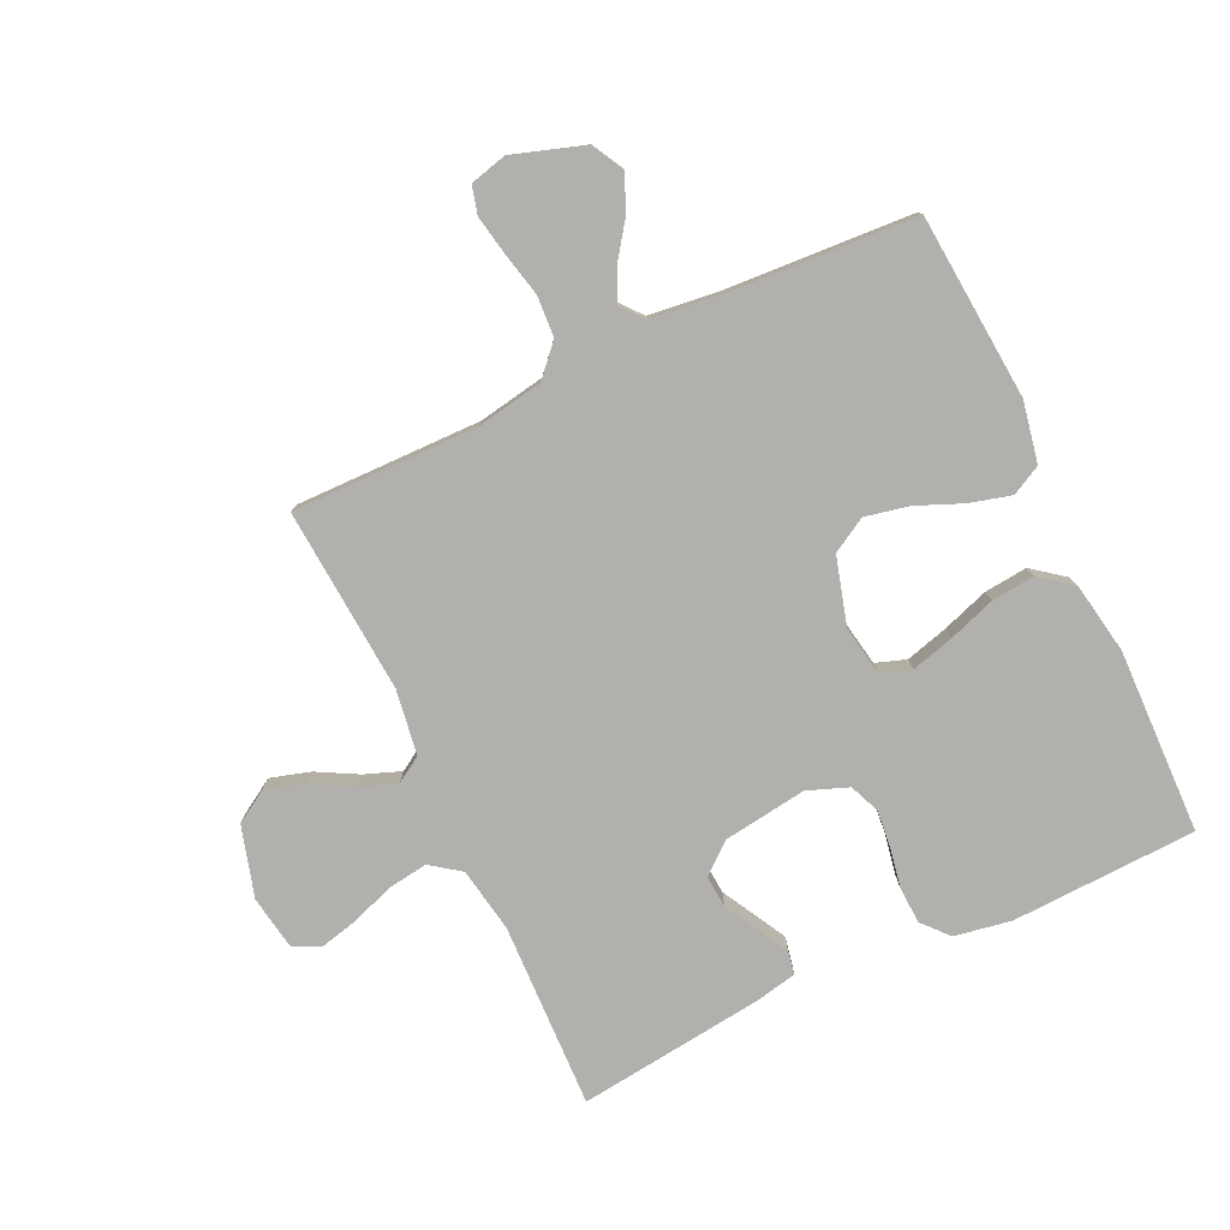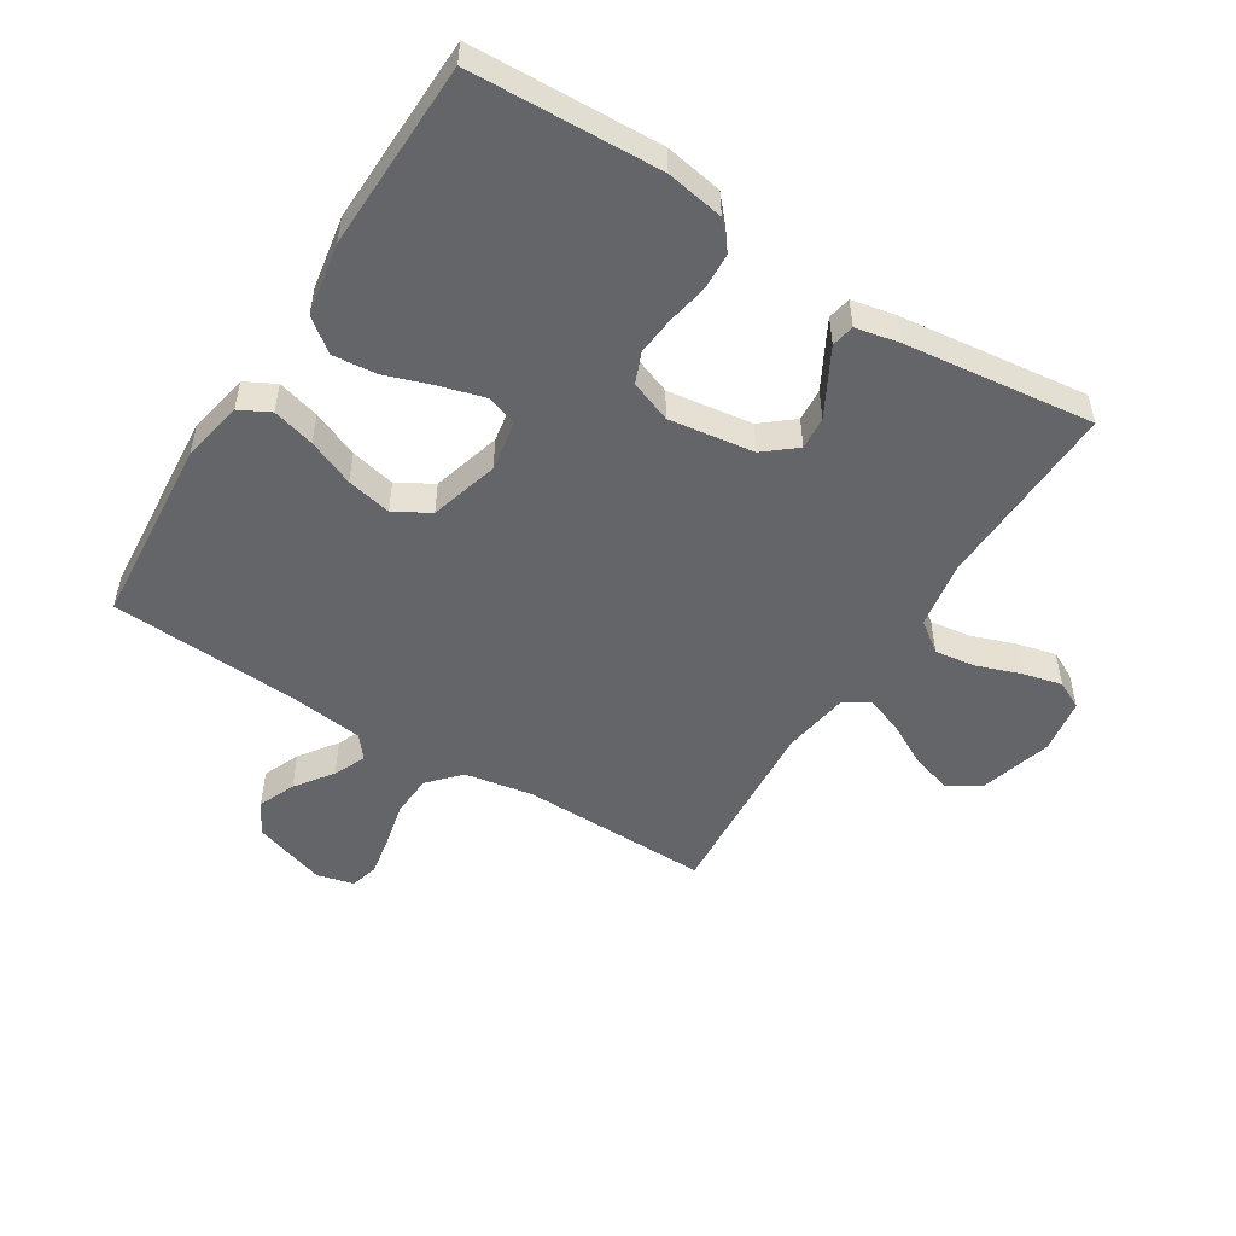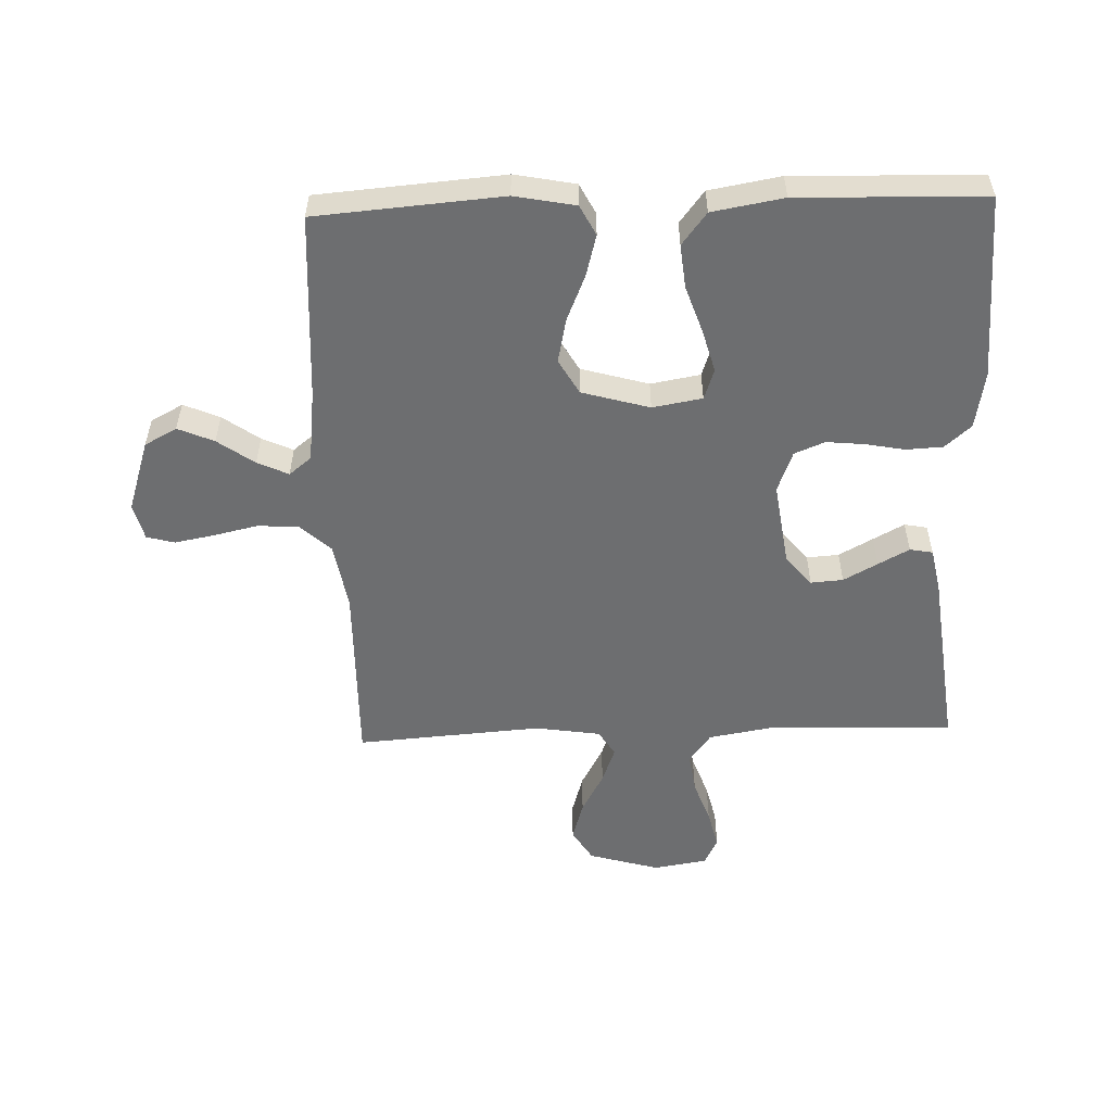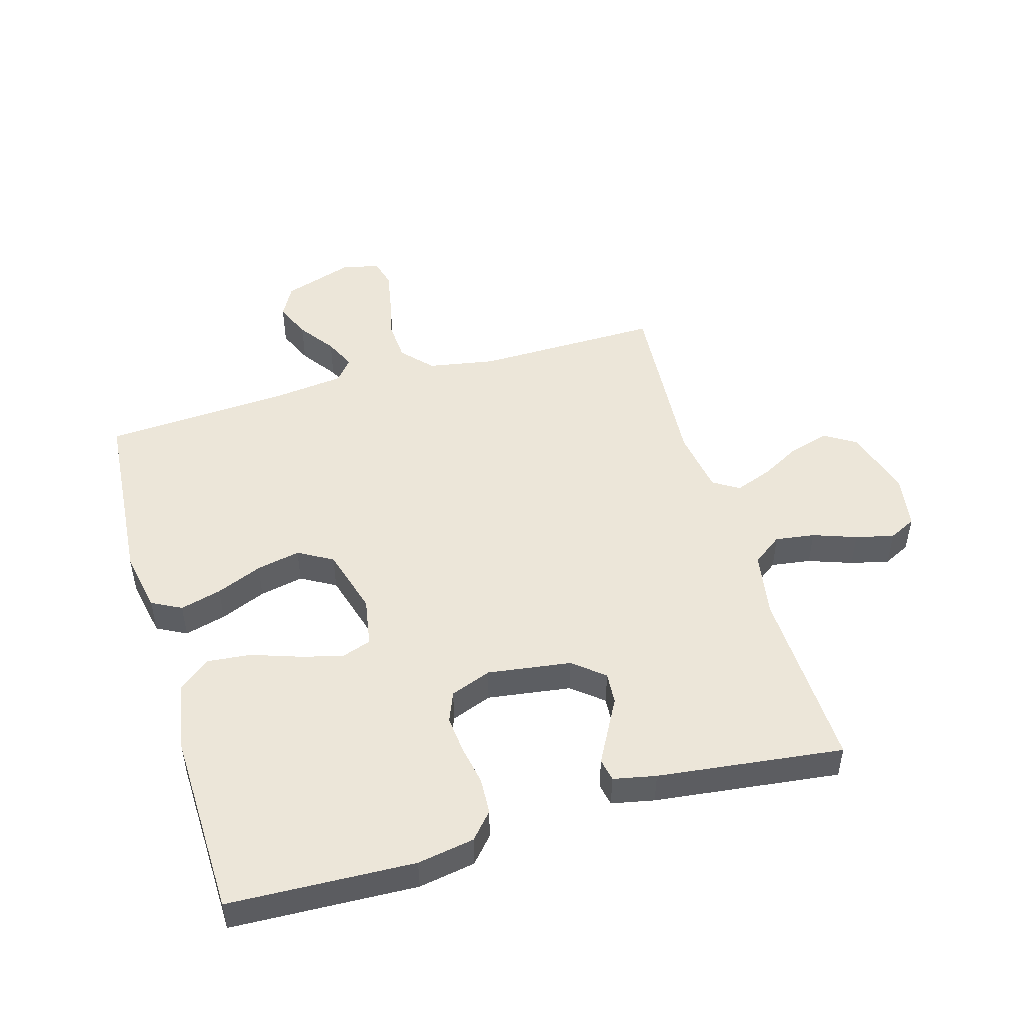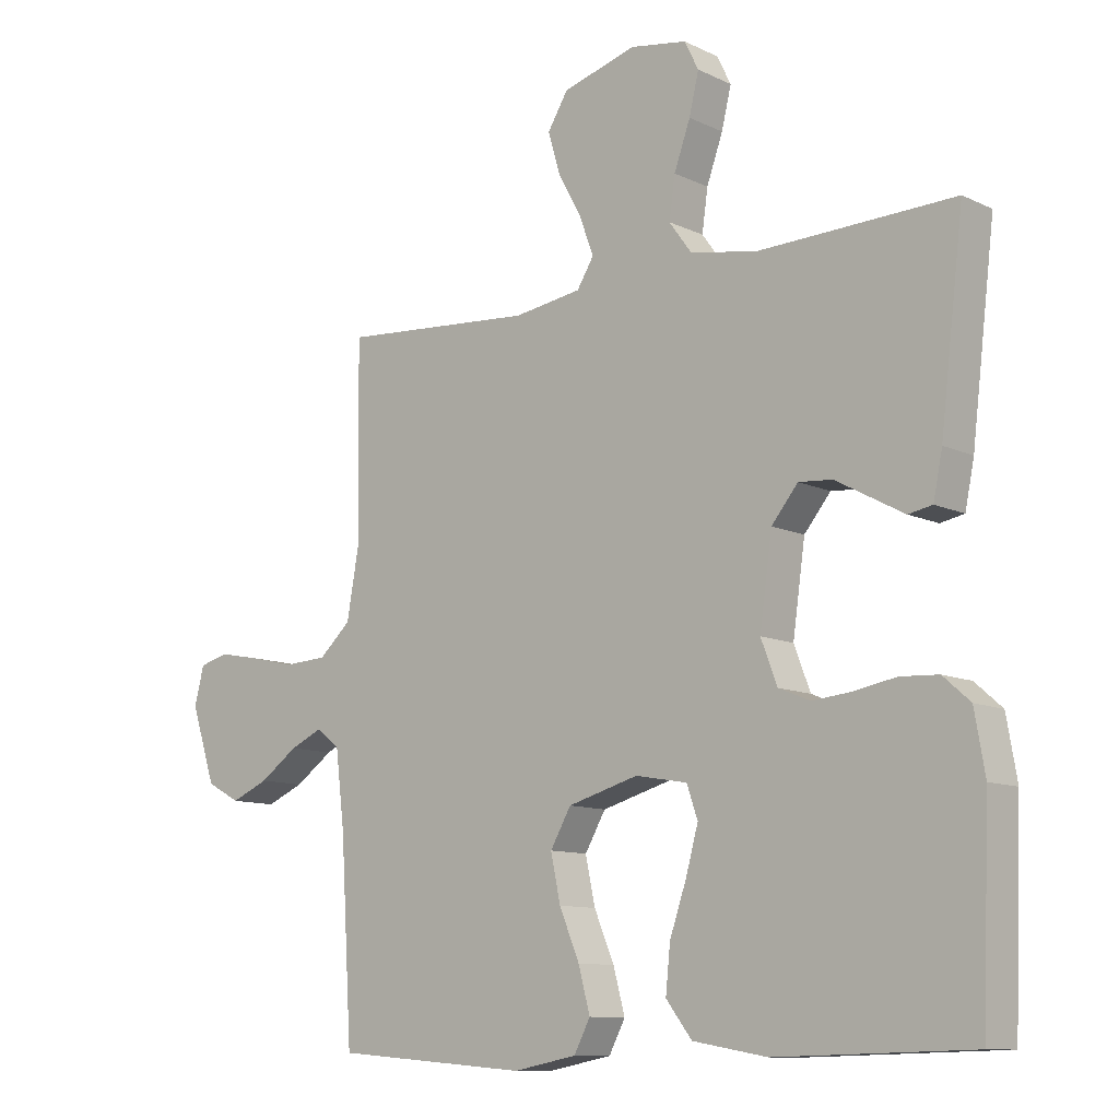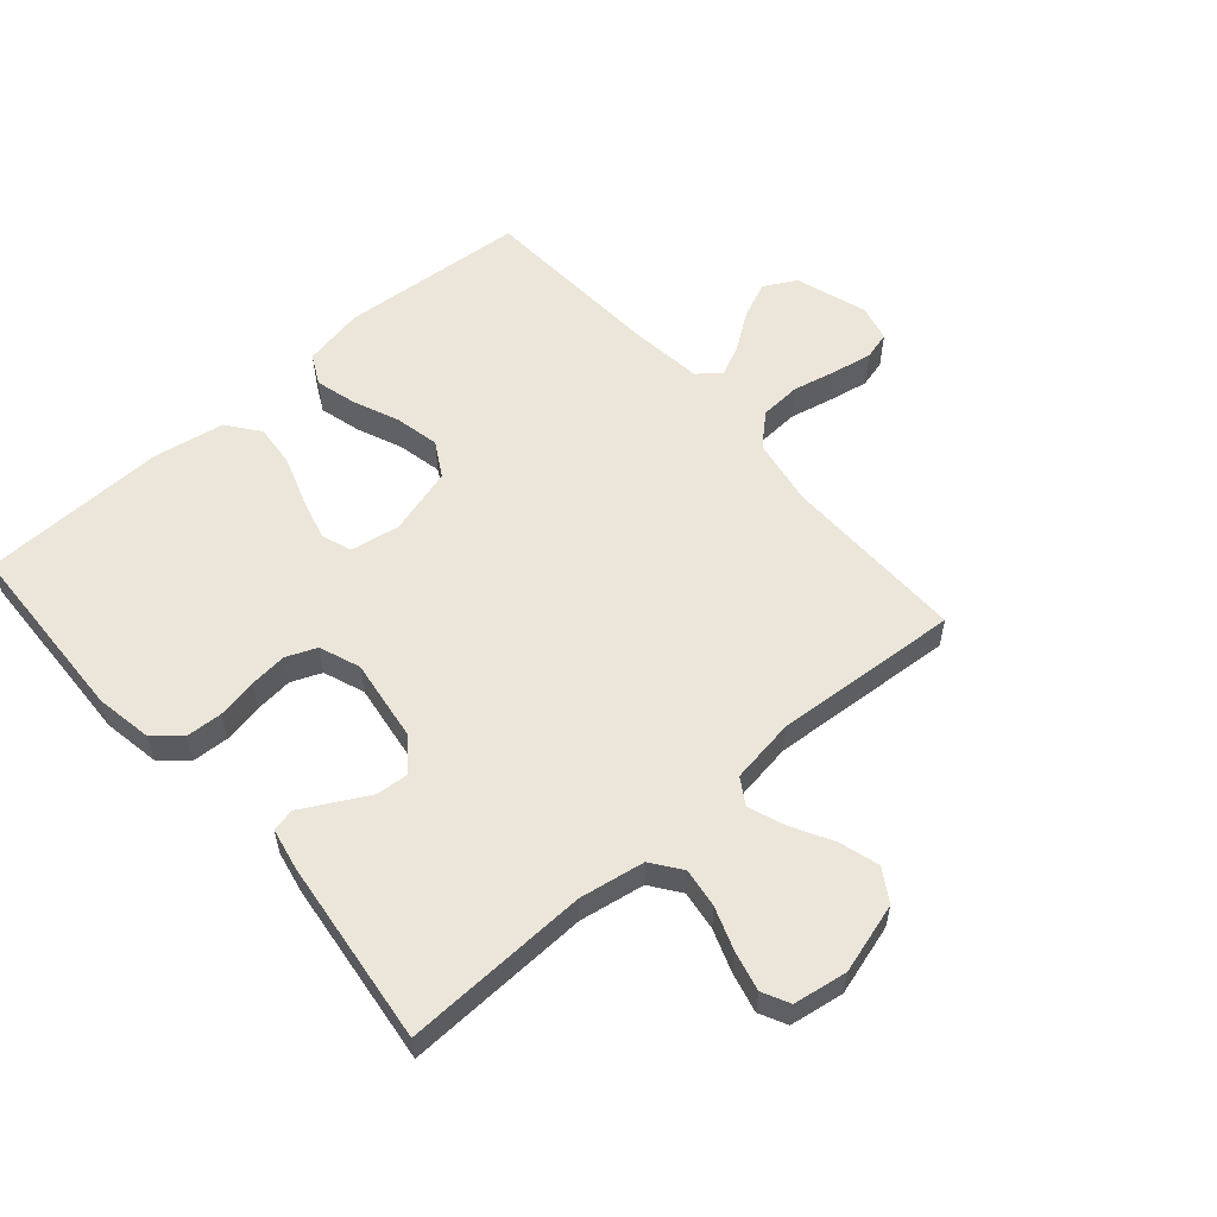
<metadata>
{"format":"obj","ext":"obj","renderer":"f3d","projection":"perspective","resolution":1024,"background":"white","views":[{"elev":-78.8,"azim":115.2,"up":"+Y"},{"elev":-51.4,"azim":-122.0,"up":"+Y"},{"elev":-54.3,"azim":-178.1,"up":"+Y"},{"elev":49.0,"azim":-106.2,"up":"+Y"},{"elev":-10.5,"azim":-139.7,"up":"+Z"},{"elev":56.8,"azim":-41.1,"up":"+Y"}]}
</metadata>
<code>
v 0.5 0.07 -0.5
v 0.2 0.07 -0.524
v 0.102 0.07 -0.505
v 0.077 0.07 -0.457
v 0.095 0.07 -0.39
v 0.126 0.07 -0.316
v 0.141 0.07 -0.245
v 0.109 0.07 -0.189
v 0 0.07 -0.158
v -0.08 0.07 -0.172
v -0.097 0.07 -0.221
v -0.078 0.07 -0.29
v -0.052 0.07 -0.366
v -0.045 0.07 -0.436
v -0.085 0.07 -0.488
v -0.2 0.07 -0.508
v -0.5 0.07 -0.5
v -0.512 0.07 -0.2
v -0.496 0.07 -0.108
v -0.454 0.07 -0.071
v -0.395 0.07 -0.068
v -0.331 0.07 -0.08
v -0.27 0.07 -0.086
v -0.221 0.07 -0.066
v -0.196 0.07 0
v -0.215 0.07 0.135
v -0.256 0.07 0.185
v -0.308 0.07 0.181
v -0.363 0.07 0.151
v -0.413 0.07 0.124
v -0.45 0.07 0.131
v -0.464 0.07 0.2
v -0.5 0.07 0.5
v -0.2 0.07 0.49
v -0.095 0.07 0.508
v -0.06 0.07 0.556
v -0.069 0.07 0.62
v -0.094 0.07 0.69
v -0.109 0.07 0.752
v -0.087 0.07 0.796
v 0 0.07 0.81
v 0.114 0.07 0.777
v 0.146 0.07 0.725
v 0.127 0.07 0.661
v 0.091 0.07 0.595
v 0.069 0.07 0.536
v 0.095 0.07 0.494
v 0.2 0.07 0.478
v 0.5 0.07 0.5
v 0.496 0.07 0.2
v 0.515 0.07 0.092
v 0.564 0.07 0.047
v 0.63 0.07 0.043
v 0.701 0.07 0.059
v 0.765 0.07 0.071
v 0.81 0.07 0.059
v 0.825 0.07 0
v 0.787 0.07 -0.116
v 0.735 0.07 -0.144
v 0.677 0.07 -0.119
v 0.618 0.07 -0.077
v 0.568 0.07 -0.054
v 0.532 0.07 -0.083
v 0.518 0.07 -0.2
v 0.5 0 -0.5
v 0.2 0 -0.524
v 0.102 0 -0.505
v 0.077 0 -0.457
v 0.095 0 -0.39
v 0.126 0 -0.316
v 0.141 0 -0.245
v 0.109 0 -0.189
v 0 0 -0.158
v -0.08 0 -0.172
v -0.097 0 -0.221
v -0.078 0 -0.29
v -0.052 0 -0.366
v -0.045 0 -0.436
v -0.085 0 -0.488
v -0.2 0 -0.508
v -0.5 0 -0.5
v -0.512 0 -0.2
v -0.496 0 -0.108
v -0.454 0 -0.071
v -0.395 0 -0.068
v -0.331 0 -0.08
v -0.27 0 -0.086
v -0.221 0 -0.066
v -0.196 0 0
v -0.215 0 0.135
v -0.256 0 0.185
v -0.308 0 0.181
v -0.363 0 0.151
v -0.413 0 0.124
v -0.45 0 0.131
v -0.464 0 0.2
v -0.5 0 0.5
v -0.2 0 0.49
v -0.095 0 0.508
v -0.06 0 0.556
v -0.069 0 0.62
v -0.094 0 0.69
v -0.109 0 0.752
v -0.087 0 0.796
v 0 0 0.81
v 0.114 0 0.777
v 0.146 0 0.725
v 0.127 0 0.661
v 0.091 0 0.595
v 0.069 0 0.536
v 0.095 0 0.494
v 0.2 0 0.478
v 0.5 0 0.5
v 0.496 0 0.2
v 0.515 0 0.092
v 0.564 0 0.047
v 0.63 0 0.043
v 0.701 0 0.059
v 0.765 0 0.071
v 0.81 0 0.059
v 0.825 0 0
v 0.787 0 -0.116
v 0.735 0 -0.144
v 0.677 0 -0.119
v 0.618 0 -0.077
v 0.568 0 -0.054
v 0.532 0 -0.083
v 0.518 0 -0.2
f 58 59 60 61
f 58 61 62
f 57 58 62
f 56 57 62
f 53 54 55 56
f 53 56 62
f 52 53 62 63
f 48 49 50
f 47 48 50 51
f 42 43 44 45
f 42 45 46
f 41 42 46
f 40 41 46
f 37 38 39 40
f 36 37 40 46
f 35 36 46 47
f 31 32 33 34
f 28 29 30 31
f 28 31 34 35
f 19 20 21 22
f 19 22 23
f 18 19 23
f 17 18 23 24
f 15 16 17 24
f 12 13 14 15
f 11 12 15 24
f 3 4 5 6
f 3 6 7
f 64 1 2 3
f 63 64 3 7
f 51 52 63 7
f 27 28 35 47
f 26 27 47 51
f 25 26 51
f 10 11 24 25
f 9 10 25 51
f 8 9 51
f 7 8 51
f 125 124 123 122
f 126 125 122
f 126 122 121
f 126 121 120
f 120 119 118 117
f 126 120 117
f 127 126 117 116
f 114 113 112
f 115 114 112 111
f 109 108 107 106
f 110 109 106
f 110 106 105
f 110 105 104
f 104 103 102 101
f 110 104 101 100
f 111 110 100 99
f 98 97 96 95
f 95 94 93 92
f 99 98 95 92
f 86 85 84 83
f 87 86 83
f 87 83 82
f 88 87 82 81
f 88 81 80 79
f 79 78 77 76
f 88 79 76 75
f 70 69 68 67
f 71 70 67
f 67 66 65 128
f 71 67 128 127
f 71 127 116 115
f 111 99 92 91
f 115 111 91 90
f 115 90 89
f 89 88 75 74
f 115 89 74 73
f 115 73 72
f 115 72 71
f 1 65 66 2
f 2 66 67 3
f 3 67 68 4
f 4 68 69 5
f 5 69 70 6
f 6 70 71 7
f 7 71 72 8
f 8 72 73 9
f 9 73 74 10
f 10 74 75 11
f 11 75 76 12
f 12 76 77 13
f 13 77 78 14
f 14 78 79 15
f 15 79 80 16
f 16 80 81 17
f 17 81 82 18
f 18 82 83 19
f 19 83 84 20
f 20 84 85 21
f 21 85 86 22
f 22 86 87 23
f 23 87 88 24
f 24 88 89 25
f 25 89 90 26
f 26 90 91 27
f 27 91 92 28
f 28 92 93 29
f 29 93 94 30
f 30 94 95 31
f 31 95 96 32
f 32 96 97 33
f 33 97 98 34
f 34 98 99 35
f 35 99 100 36
f 36 100 101 37
f 37 101 102 38
f 38 102 103 39
f 39 103 104 40
f 40 104 105 41
f 41 105 106 42
f 42 106 107 43
f 43 107 108 44
f 44 108 109 45
f 45 109 110 46
f 46 110 111 47
f 47 111 112 48
f 48 112 113 49
f 49 113 114 50
f 50 114 115 51
f 51 115 116 52
f 52 116 117 53
f 53 117 118 54
f 54 118 119 55
f 55 119 120 56
f 56 120 121 57
f 57 121 122 58
f 58 122 123 59
f 59 123 124 60
f 60 124 125 61
f 61 125 126 62
f 62 126 127 63
f 63 127 128 64
f 64 128 65 1

</code>
